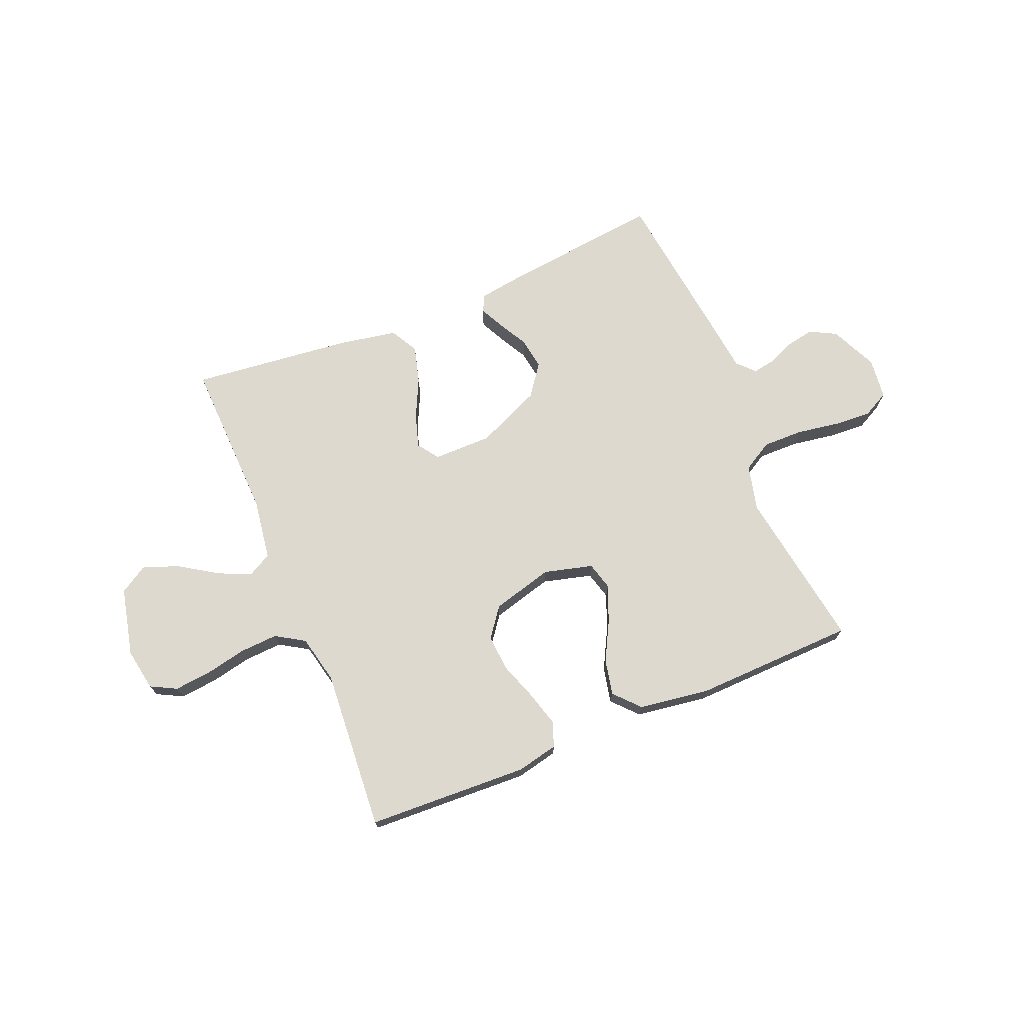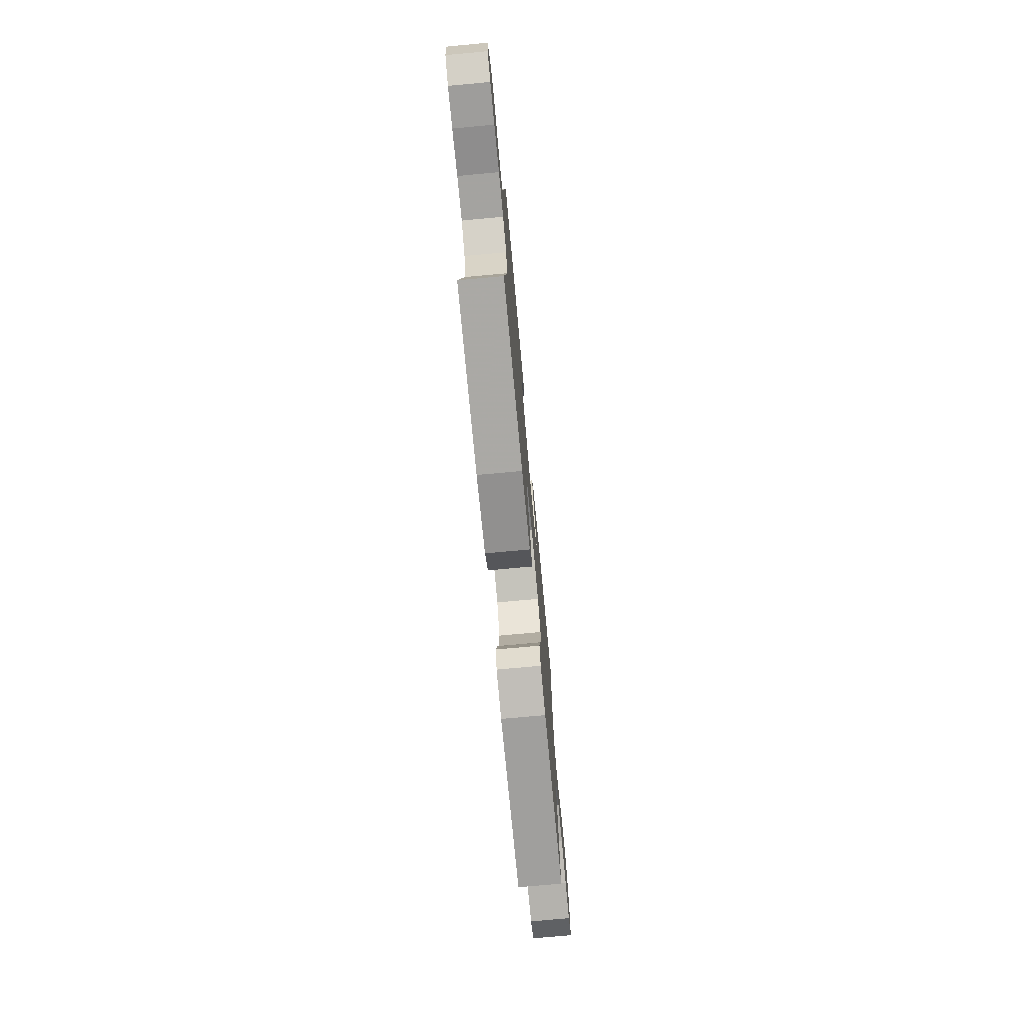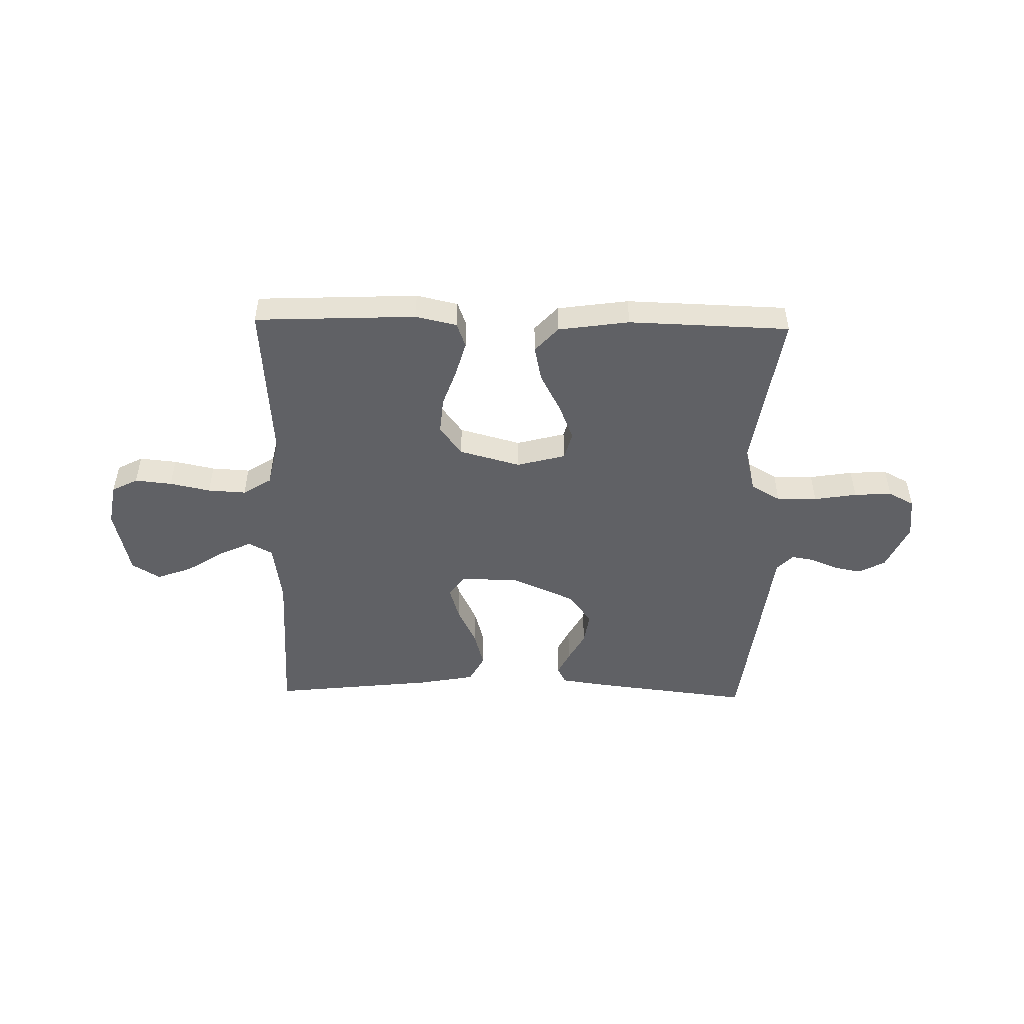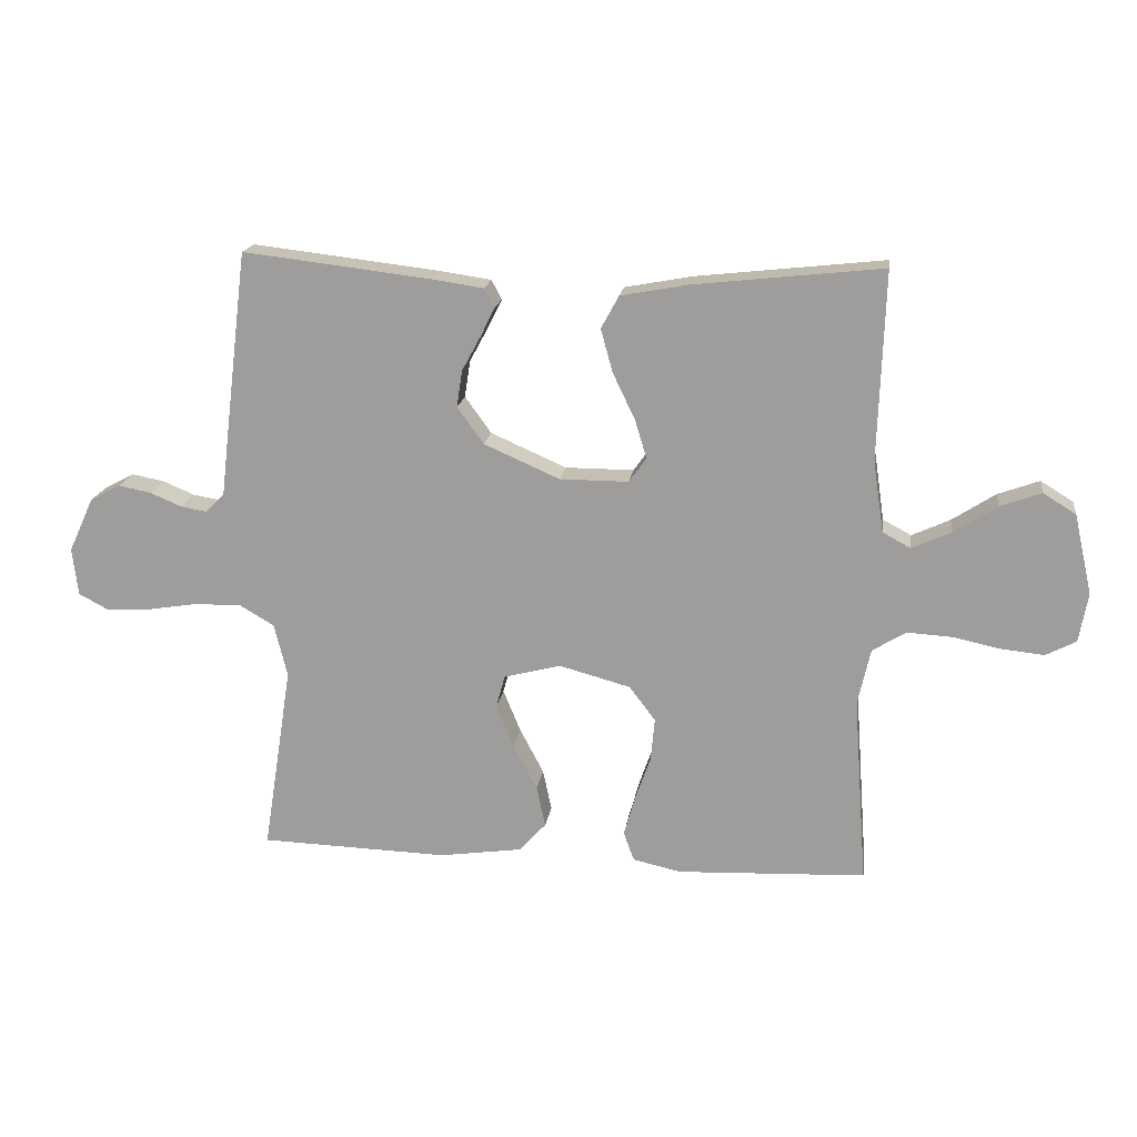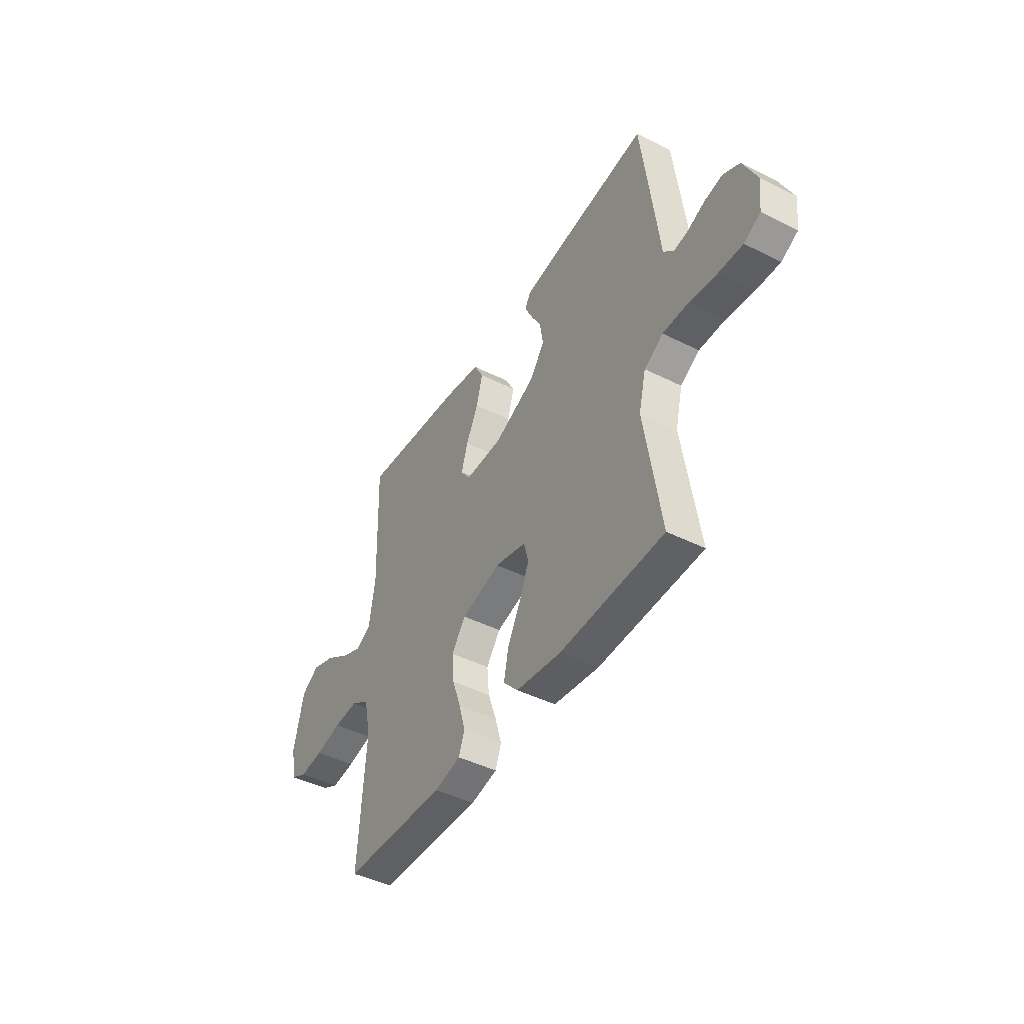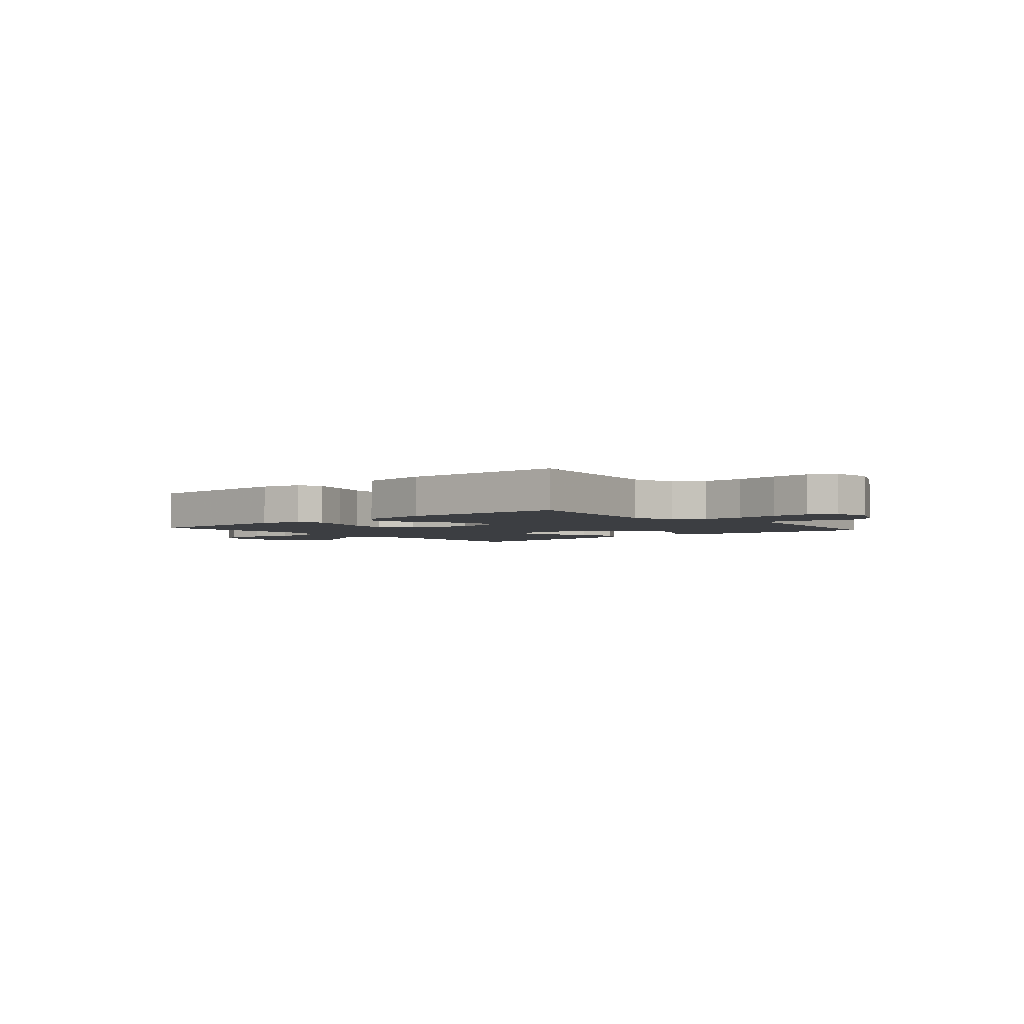
<metadata>
{"format":"obj","ext":"obj","renderer":"f3d","projection":"perspective","resolution":1024,"background":"white","views":[{"elev":71.7,"azim":157.5,"up":"+Y"},{"elev":-73.8,"azim":-84.7,"up":"+Z"},{"elev":-49.3,"azim":178.8,"up":"+Y"},{"elev":17.8,"azim":8.0,"up":"+Z"},{"elev":-44.7,"azim":-120.2,"up":"+Z"},{"elev":-3.1,"azim":-139.2,"up":"+Y"}]}
</metadata>
<code>
v 0.5 0.07 -0.5
v 0.2 0.07 -0.513
v 0.123 0.07 -0.496
v 0.106 0.07 -0.45
v 0.124 0.07 -0.386
v 0.149 0.07 -0.315
v 0.155 0.07 -0.247
v 0.114 0.07 -0.192
v 0 0.07 -0.161
v -0.091 0.07 -0.185
v -0.105 0.07 -0.237
v -0.077 0.07 -0.305
v -0.039 0.07 -0.377
v -0.025 0.07 -0.443
v -0.068 0.07 -0.49
v -0.2 0.07 -0.509
v -0.5 0.07 -0.5
v -0.453 0.07 -0.2
v -0.474 0.07 -0.115
v -0.529 0.07 -0.083
v -0.604 0.07 -0.084
v -0.684 0.07 -0.097
v -0.754 0.07 -0.101
v -0.802 0.07 -0.076
v -0.811 0.07 0
v -0.771 0.07 0.087
v -0.722 0.07 0.113
v -0.67 0.07 0.103
v -0.62 0.07 0.082
v -0.578 0.07 0.075
v -0.548 0.07 0.106
v -0.537 0.07 0.2
v -0.5 0.07 0.5
v -0.2 0.07 0.465
v -0.118 0.07 0.453
v -0.102 0.07 0.422
v -0.124 0.07 0.377
v -0.154 0.07 0.322
v -0.163 0.07 0.263
v -0.121 0.07 0.205
v 0 0.07 0.152
v 0.109 0.07 0.152
v 0.137 0.07 0.191
v 0.118 0.07 0.253
v 0.083 0.07 0.326
v 0.064 0.07 0.395
v 0.092 0.07 0.447
v 0.2 0.07 0.467
v 0.5 0.07 0.5
v 0.49 0.07 0.2
v 0.507 0.07 0.086
v 0.552 0.07 0.062
v 0.613 0.07 0.09
v 0.682 0.07 0.135
v 0.748 0.07 0.159
v 0.8 0.07 0.127
v 0.829 0.07 0
v 0.815 0.07 -0.079
v 0.767 0.07 -0.104
v 0.698 0.07 -0.097
v 0.622 0.07 -0.081
v 0.551 0.07 -0.077
v 0.498 0.07 -0.11
v 0.478 0.07 -0.2
v 0.5 0 -0.5
v 0.2 0 -0.513
v 0.123 0 -0.496
v 0.106 0 -0.45
v 0.124 0 -0.386
v 0.149 0 -0.315
v 0.155 0 -0.247
v 0.114 0 -0.192
v 0 0 -0.161
v -0.091 0 -0.185
v -0.105 0 -0.237
v -0.077 0 -0.305
v -0.039 0 -0.377
v -0.025 0 -0.443
v -0.068 0 -0.49
v -0.2 0 -0.509
v -0.5 0 -0.5
v -0.453 0 -0.2
v -0.474 0 -0.115
v -0.529 0 -0.083
v -0.604 0 -0.084
v -0.684 0 -0.097
v -0.754 0 -0.101
v -0.802 0 -0.076
v -0.811 0 0
v -0.771 0 0.087
v -0.722 0 0.113
v -0.67 0 0.103
v -0.62 0 0.082
v -0.578 0 0.075
v -0.548 0 0.106
v -0.537 0 0.2
v -0.5 0 0.5
v -0.2 0 0.465
v -0.118 0 0.453
v -0.102 0 0.422
v -0.124 0 0.377
v -0.154 0 0.322
v -0.163 0 0.263
v -0.121 0 0.205
v 0 0 0.152
v 0.109 0 0.152
v 0.137 0 0.191
v 0.118 0 0.253
v 0.083 0 0.326
v 0.064 0 0.395
v 0.092 0 0.447
v 0.2 0 0.467
v 0.5 0 0.5
v 0.49 0 0.2
v 0.507 0 0.086
v 0.552 0 0.062
v 0.613 0 0.09
v 0.682 0 0.135
v 0.748 0 0.159
v 0.8 0 0.127
v 0.829 0 0
v 0.815 0 -0.079
v 0.767 0 -0.104
v 0.698 0 -0.097
v 0.622 0 -0.081
v 0.551 0 -0.077
v 0.498 0 -0.11
v 0.478 0 -0.2
f 59 60 61
f 58 59 61
f 57 58 61
f 56 57 61
f 55 56 61
f 54 55 61
f 53 54 61
f 52 53 61 62
f 51 52 62 63
f 48 49 50
f 47 48 50
f 46 47 50
f 45 46 50
f 44 45 50
f 51 63 64
f 50 51 64
f 44 50 64
f 43 44 64
f 36 37 38
f 35 36 38
f 34 35 38
f 33 34 38
f 32 33 38
f 31 32 38
f 30 31 38 39
f 27 28 29
f 26 27 29
f 25 26 29
f 24 25 29
f 23 24 29
f 22 23 29
f 21 22 29
f 20 21 29 30
f 30 39 40
f 20 30 40
f 19 20 40
f 16 17 18
f 15 16 18
f 14 15 18
f 13 14 18
f 12 13 18
f 11 12 18 19
f 4 5 6
f 3 4 6
f 2 3 6
f 1 2 6
f 64 1 6
f 64 6 7
f 64 7 8
f 43 64 8
f 42 43 8
f 41 42 8 9
f 40 41 9 10
f 10 11 19 40
f 125 124 123
f 125 123 122
f 125 122 121
f 125 121 120
f 125 120 119
f 125 119 118
f 125 118 117
f 126 125 117 116
f 127 126 116 115
f 114 113 112
f 114 112 111
f 114 111 110
f 114 110 109
f 114 109 108
f 128 127 115
f 128 115 114
f 128 114 108
f 128 108 107
f 102 101 100
f 102 100 99
f 102 99 98
f 102 98 97
f 102 97 96
f 102 96 95
f 103 102 95 94
f 93 92 91
f 93 91 90
f 93 90 89
f 93 89 88
f 93 88 87
f 93 87 86
f 93 86 85
f 94 93 85 84
f 104 103 94
f 104 94 84
f 104 84 83
f 82 81 80
f 82 80 79
f 82 79 78
f 82 78 77
f 82 77 76
f 83 82 76 75
f 70 69 68
f 70 68 67
f 70 67 66
f 70 66 65
f 70 65 128
f 71 70 128
f 72 71 128
f 72 128 107
f 72 107 106
f 73 72 106 105
f 74 73 105 104
f 104 83 75 74
f 1 65 66 2
f 2 66 67 3
f 3 67 68 4
f 4 68 69 5
f 5 69 70 6
f 6 70 71 7
f 7 71 72 8
f 8 72 73 9
f 9 73 74 10
f 10 74 75 11
f 11 75 76 12
f 12 76 77 13
f 13 77 78 14
f 14 78 79 15
f 15 79 80 16
f 16 80 81 17
f 17 81 82 18
f 18 82 83 19
f 19 83 84 20
f 20 84 85 21
f 21 85 86 22
f 22 86 87 23
f 23 87 88 24
f 24 88 89 25
f 25 89 90 26
f 26 90 91 27
f 27 91 92 28
f 28 92 93 29
f 29 93 94 30
f 30 94 95 31
f 31 95 96 32
f 32 96 97 33
f 33 97 98 34
f 34 98 99 35
f 35 99 100 36
f 36 100 101 37
f 37 101 102 38
f 38 102 103 39
f 39 103 104 40
f 40 104 105 41
f 41 105 106 42
f 42 106 107 43
f 43 107 108 44
f 44 108 109 45
f 45 109 110 46
f 46 110 111 47
f 47 111 112 48
f 48 112 113 49
f 49 113 114 50
f 50 114 115 51
f 51 115 116 52
f 52 116 117 53
f 53 117 118 54
f 54 118 119 55
f 55 119 120 56
f 56 120 121 57
f 57 121 122 58
f 58 122 123 59
f 59 123 124 60
f 60 124 125 61
f 61 125 126 62
f 62 126 127 63
f 63 127 128 64
f 64 128 65 1

</code>
